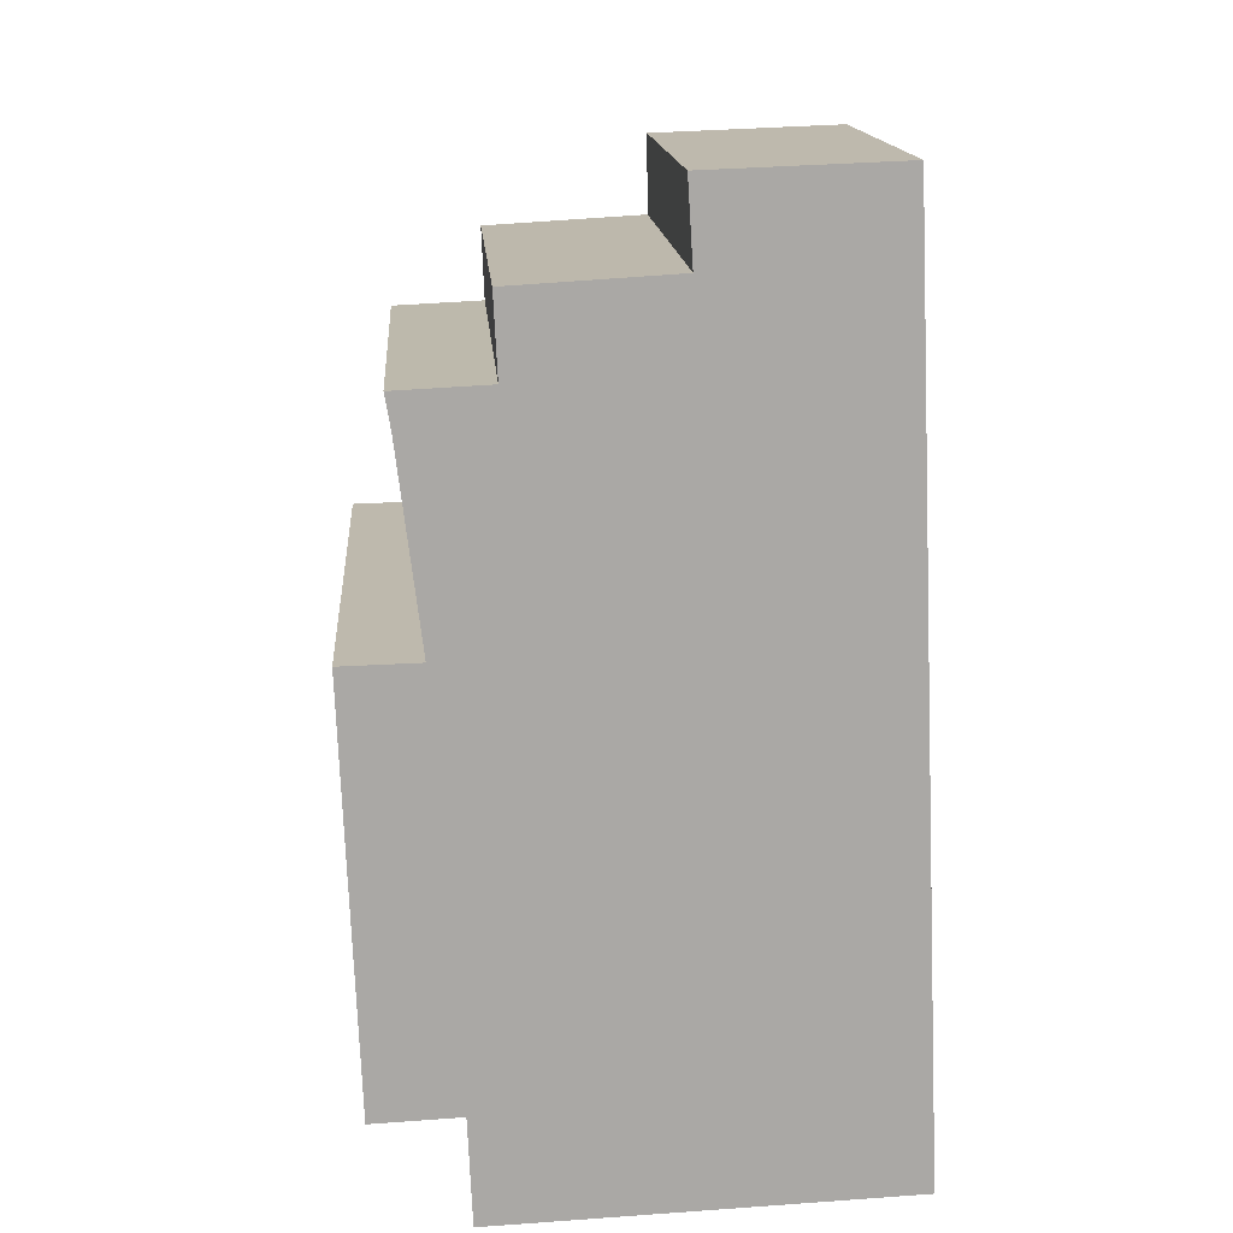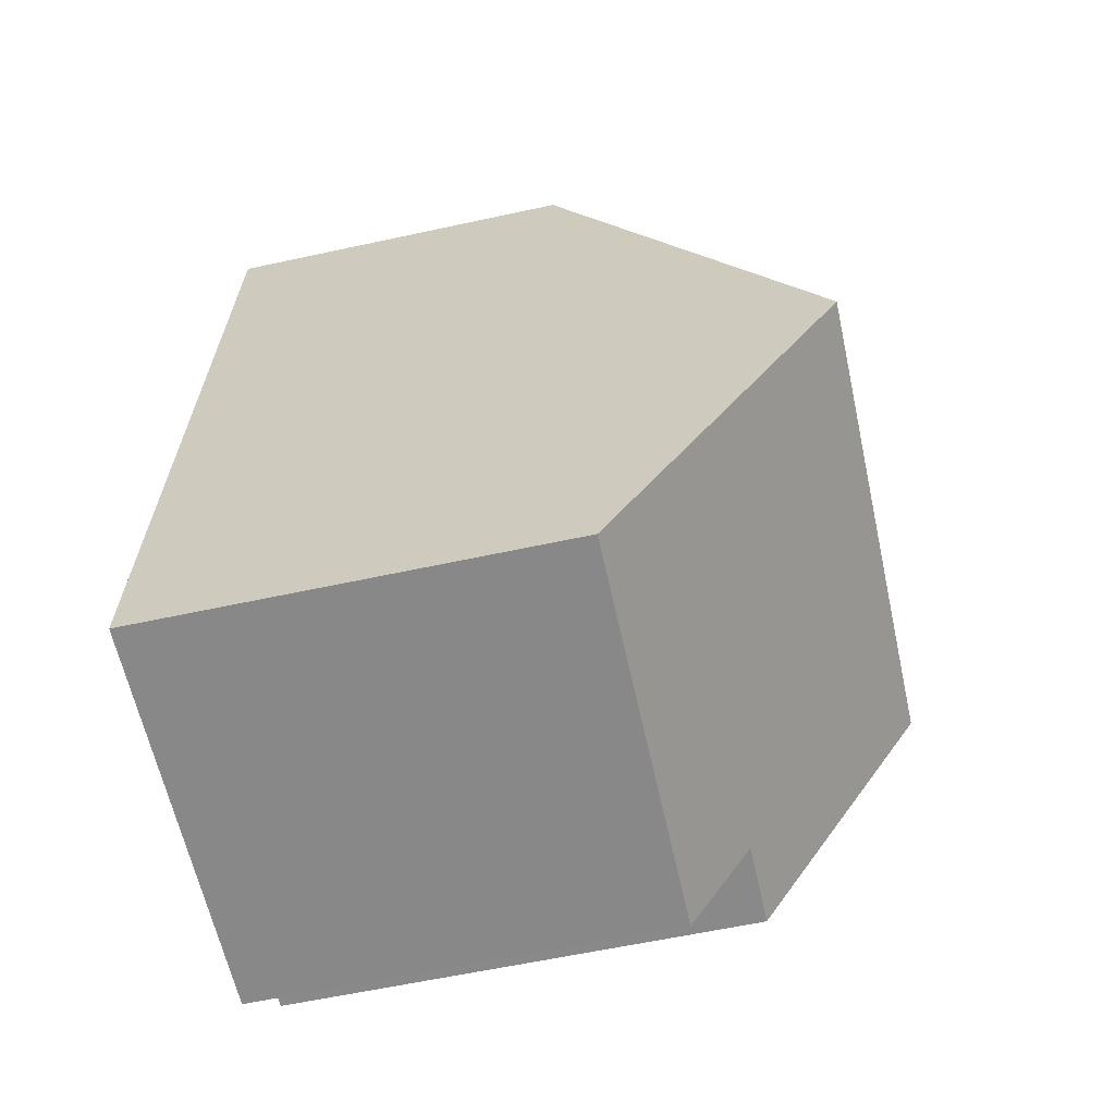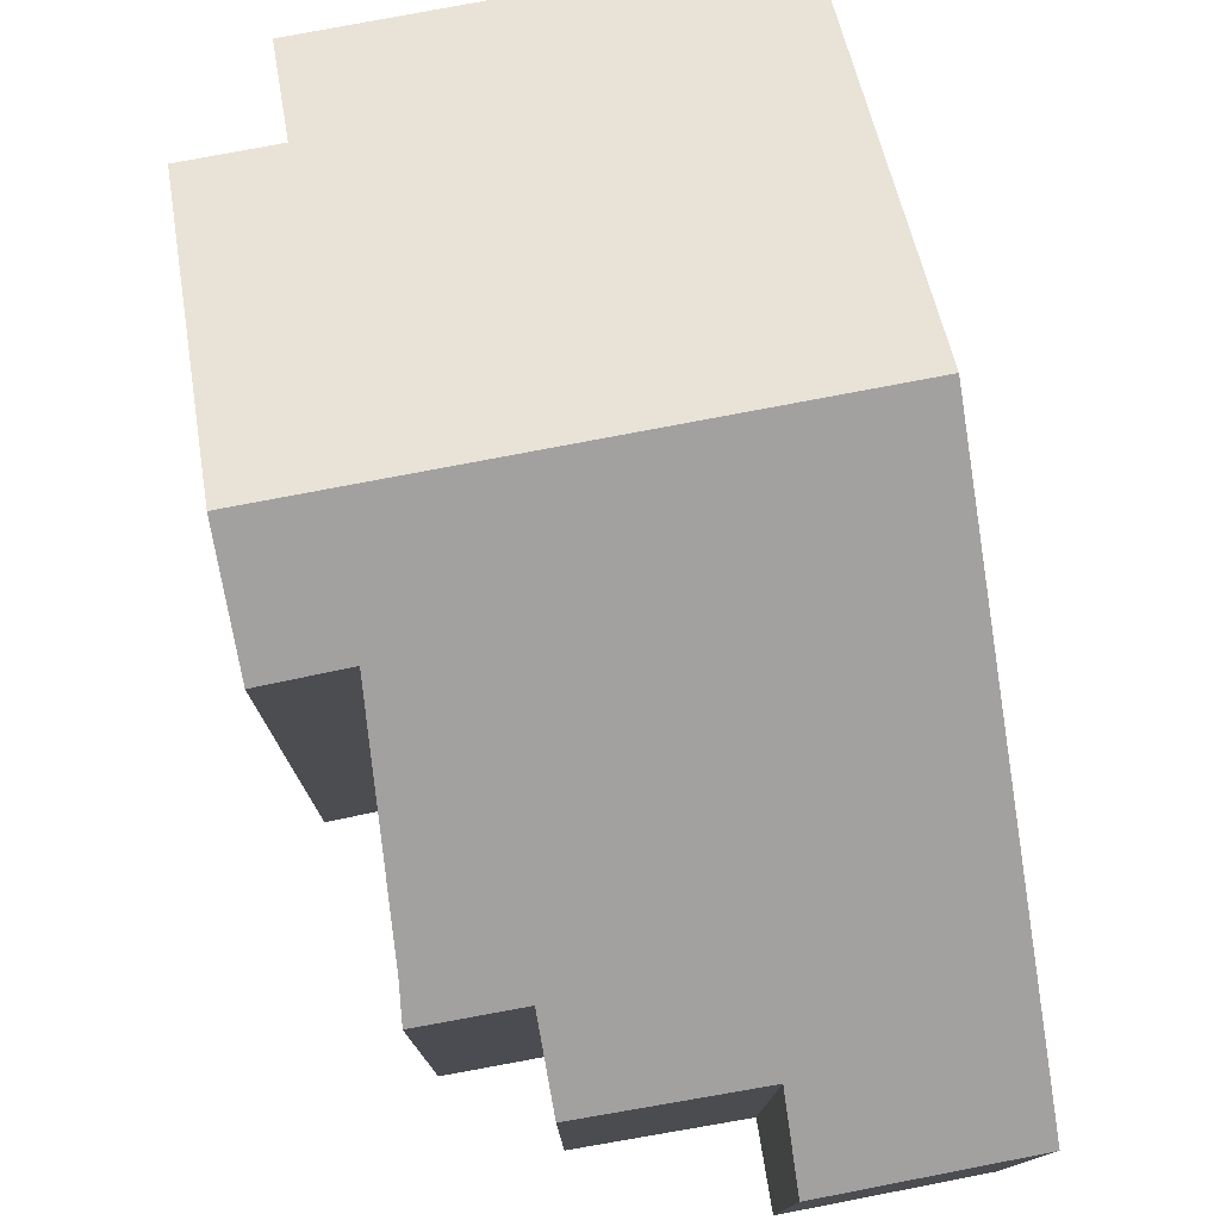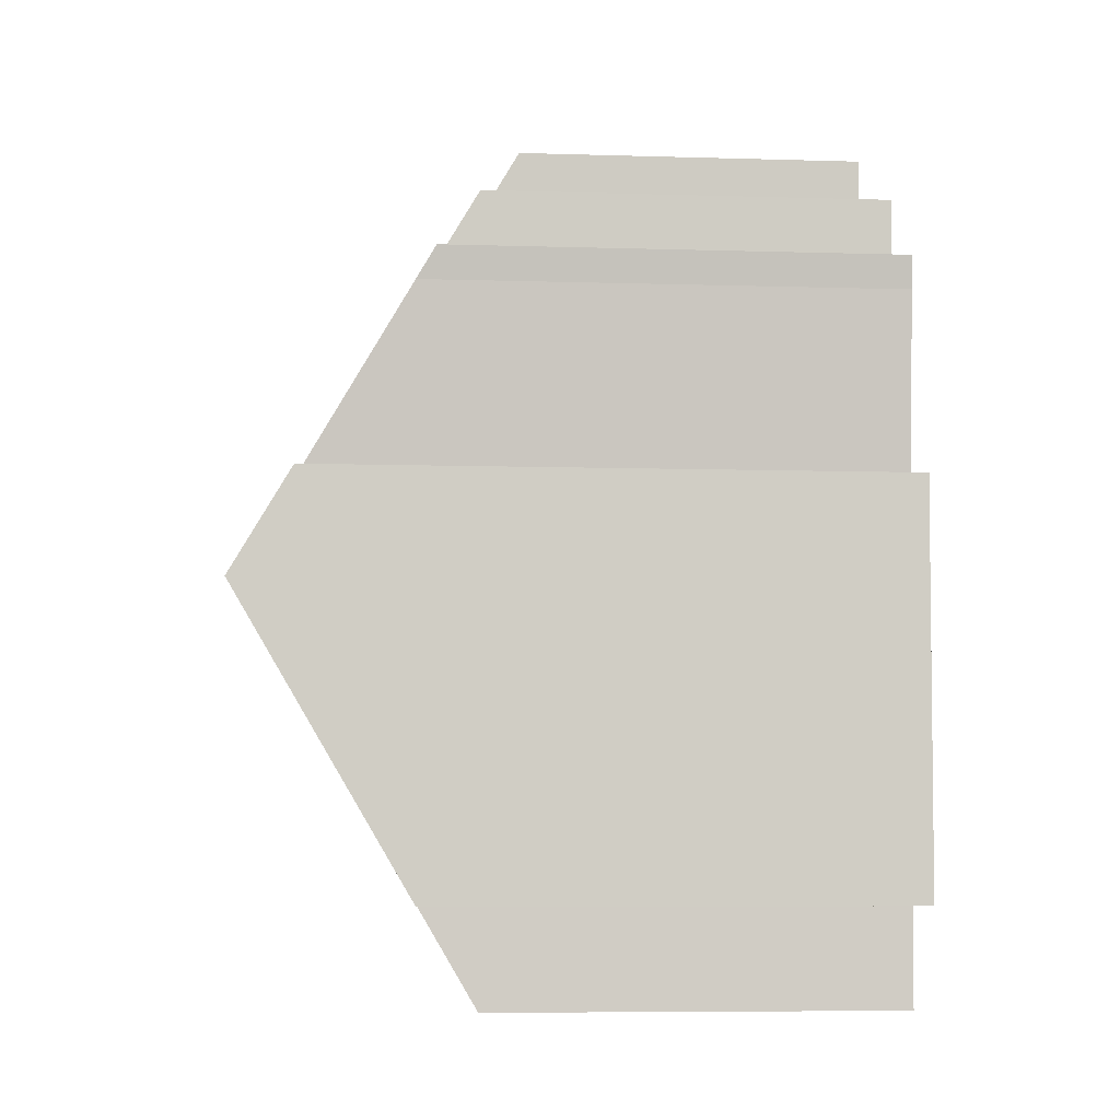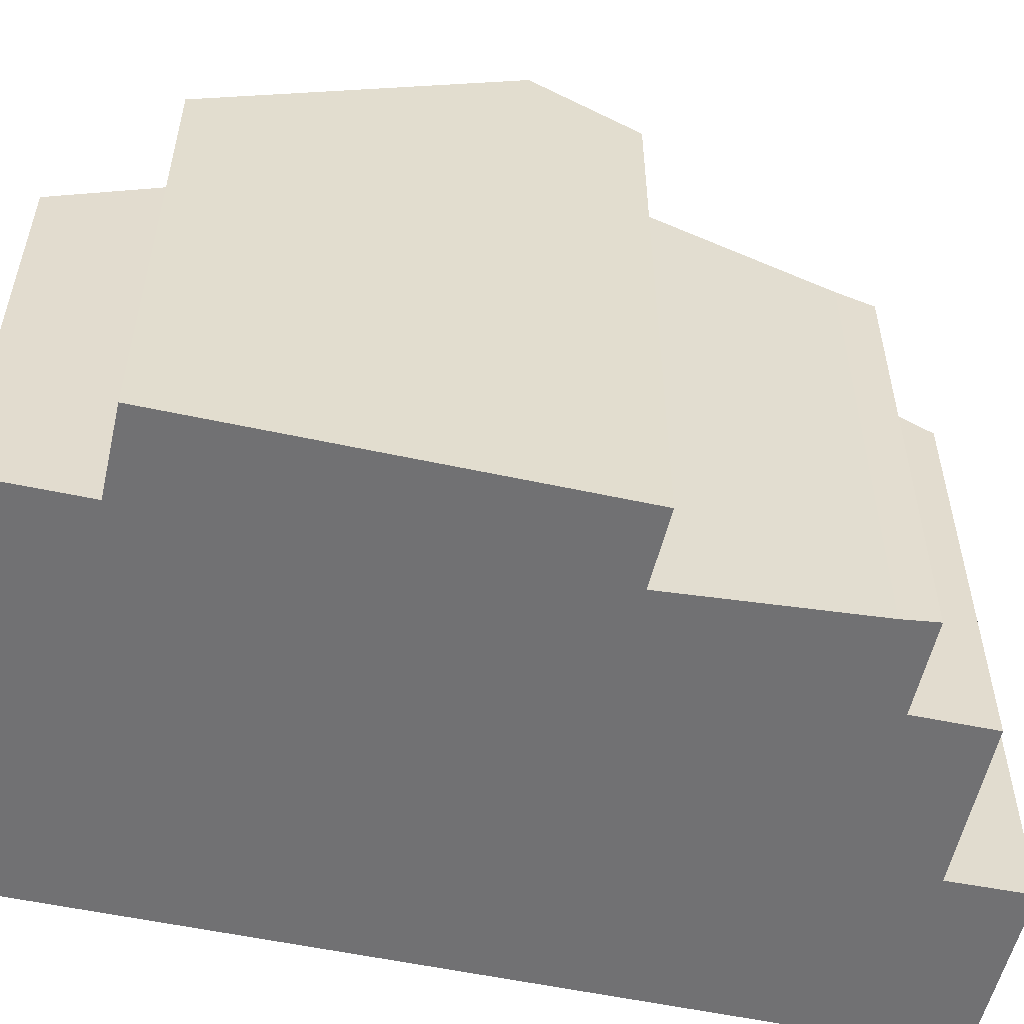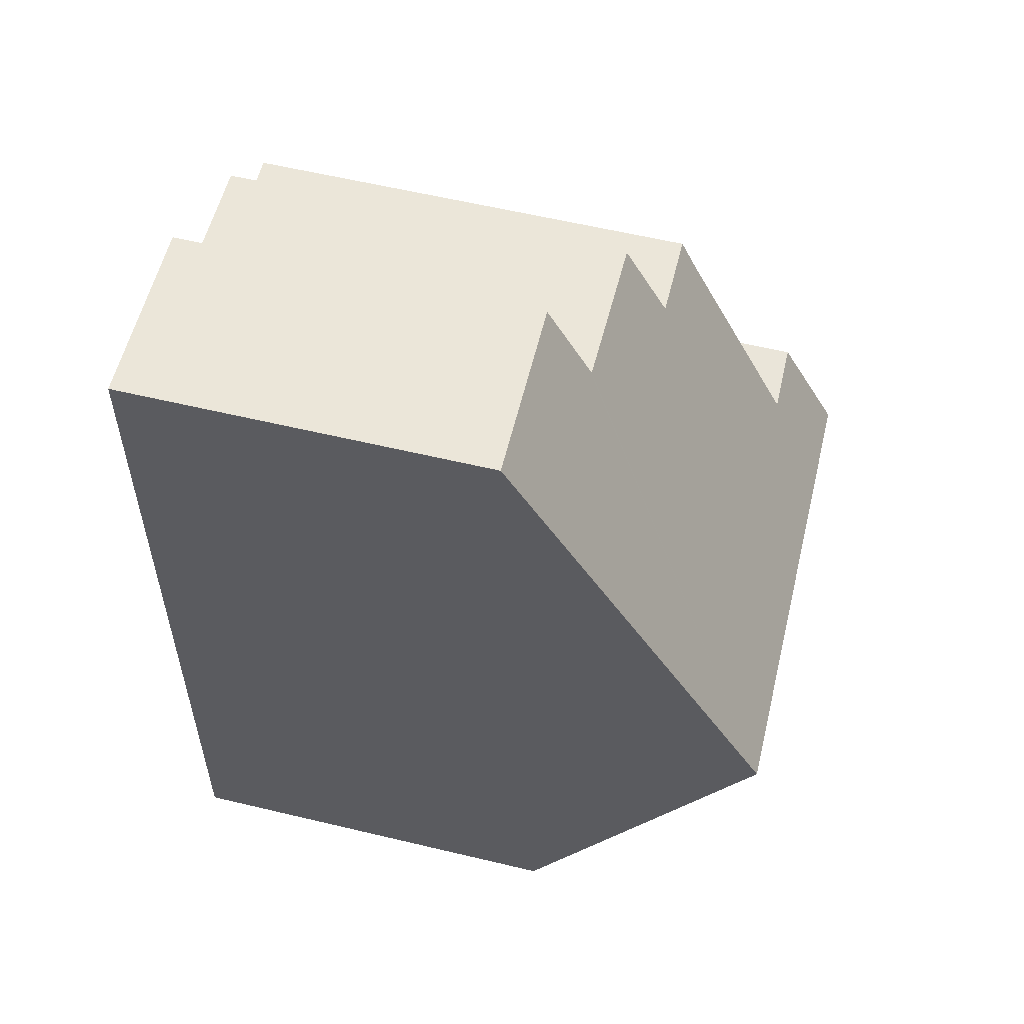
<metadata>
{"format":"obj","ext":"obj","renderer":"f3d","projection":"perspective","resolution":1024,"background":"white","views":[{"elev":15.3,"azim":-4.2,"up":"+Z"},{"elev":-60.7,"azim":102.5,"up":"+Z"},{"elev":78.0,"azim":-13.1,"up":"+Y"},{"elev":-7.7,"azim":-94.7,"up":"+Z"},{"elev":-55.3,"azim":-105.2,"up":"+Y"},{"elev":60.0,"azim":103.7,"up":"+Z"}]}
</metadata>
<code>
v  0.076 12.17 -1.937
v  1.88 8.885 -7.428
v  0.295 8.884 -7.495
v  2.369 7.744 -9.342
v  1.964 7.744 -9.358
v  9.389 7.744 -9.056
v  9.063 12.17 -1.571
v  8.734 7.685 6.014
v  5.265 6.856 7.277
v  8.673 6.863 7.404
v  5.354 7.685 5.876
v  5.358 7.722 5.814
v  2.456 7.753 5.643
v  2.526 8.592 4.224
v  0.861 8.599 4.145
v  0.965 8.964 3.531
v  1.393 11.04 0.034
v  0 11.03 6.751e-16
v  0.965 -2.162e-16 3.531
v  0.861 -2.538e-16 4.145
v  2.526 -2.586e-16 4.224
v  2.456 -3.455e-16 5.643
v  5.358 -3.56e-16 5.814
v  5.265 -4.456e-16 7.277
v  5.354 -3.598e-16 5.876
v  1.88 4.548e-16 -7.428
v  1.964 5.73e-16 -9.358
v  0.295 4.589e-16 -7.495
v  0 0 0
v  0.076 1.186e-16 -1.937
v  1.393 -2.082e-18 0.034
v  8.673 -4.534e-16 7.404
v  8.734 -3.683e-16 6.014
v  9.063 9.62e-17 -1.571
v  9.389 5.545e-16 -9.056
v  2.369 5.72e-16 -9.342
g defaultobject
f 1 2 3
f 2 4 5
f 4 2 6
f 6 2 1
f 6 1 7
f 8 9 10
f 9 8 7
f 9 7 11
f 11 7 12
f 12 7 13
f 13 7 14
f 14 7 15
f 15 7 16
f 16 7 17
f 17 7 1
f 17 1 18
f 19 15 16
f 15 19 20
f 21 13 14
f 13 21 22
f 23 11 12
f 11 23 9
f 9 23 24
f 24 23 25
f 5 26 2
f 26 5 27
f 28 1 3
f 1 28 18
f 18 28 29
f 29 28 30
f 31 16 17
f 16 31 19
f 20 14 15
f 14 20 21
f 22 12 13
f 12 22 23
f 9 32 10
f 32 9 24
f 18 31 17
f 31 18 29
f 32 8 10
f 8 32 7
f 7 32 6
f 6 32 33
f 6 33 34
f 6 34 35
f 35 4 6
f 4 35 5
f 5 35 27
f 27 35 36
f 26 3 2
f 3 26 28
f 36 26 27
f 26 36 35
f 26 30 28
f 30 26 35
f 30 35 34
f 30 34 29
f 29 34 31
f 31 34 19
f 19 34 33
f 19 33 21
f 19 21 20
f 21 33 23
f 21 23 22
f 23 33 25
f 25 33 24
f 24 33 32

</code>
